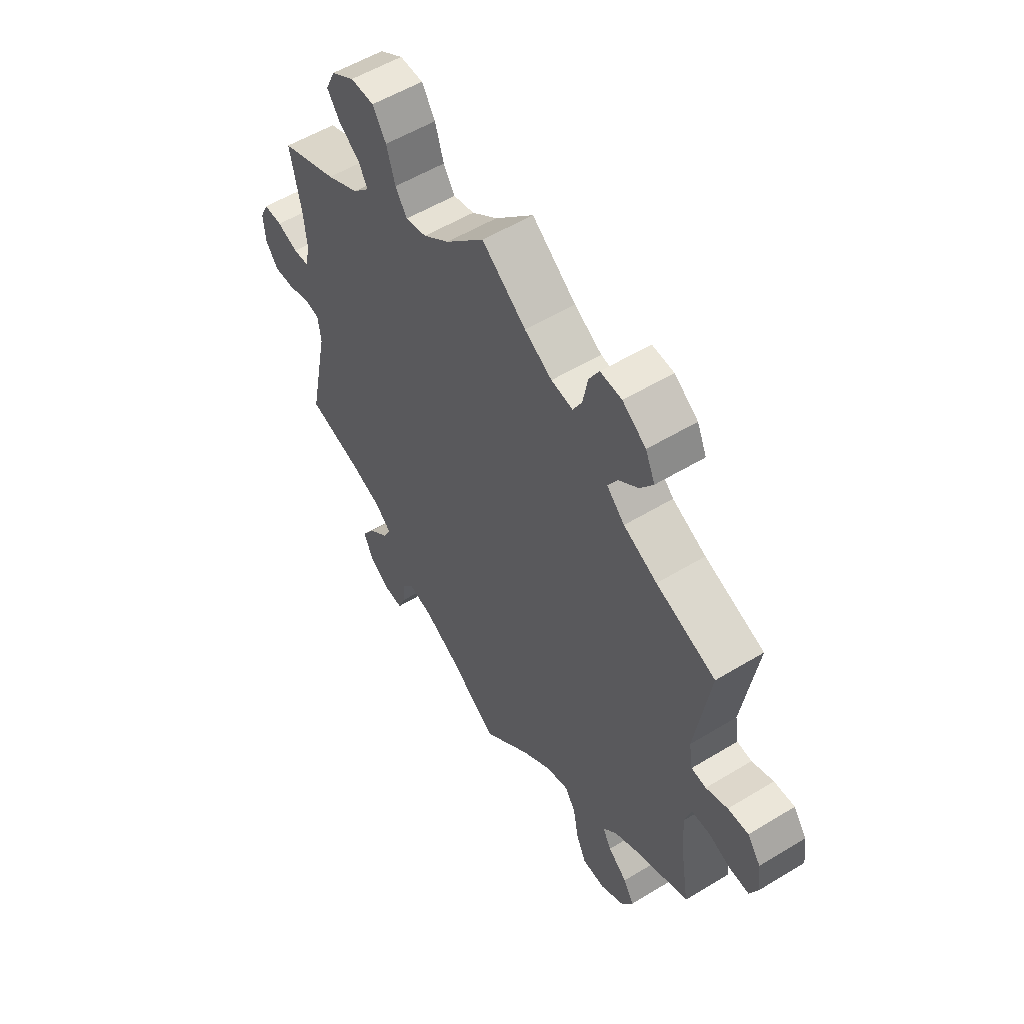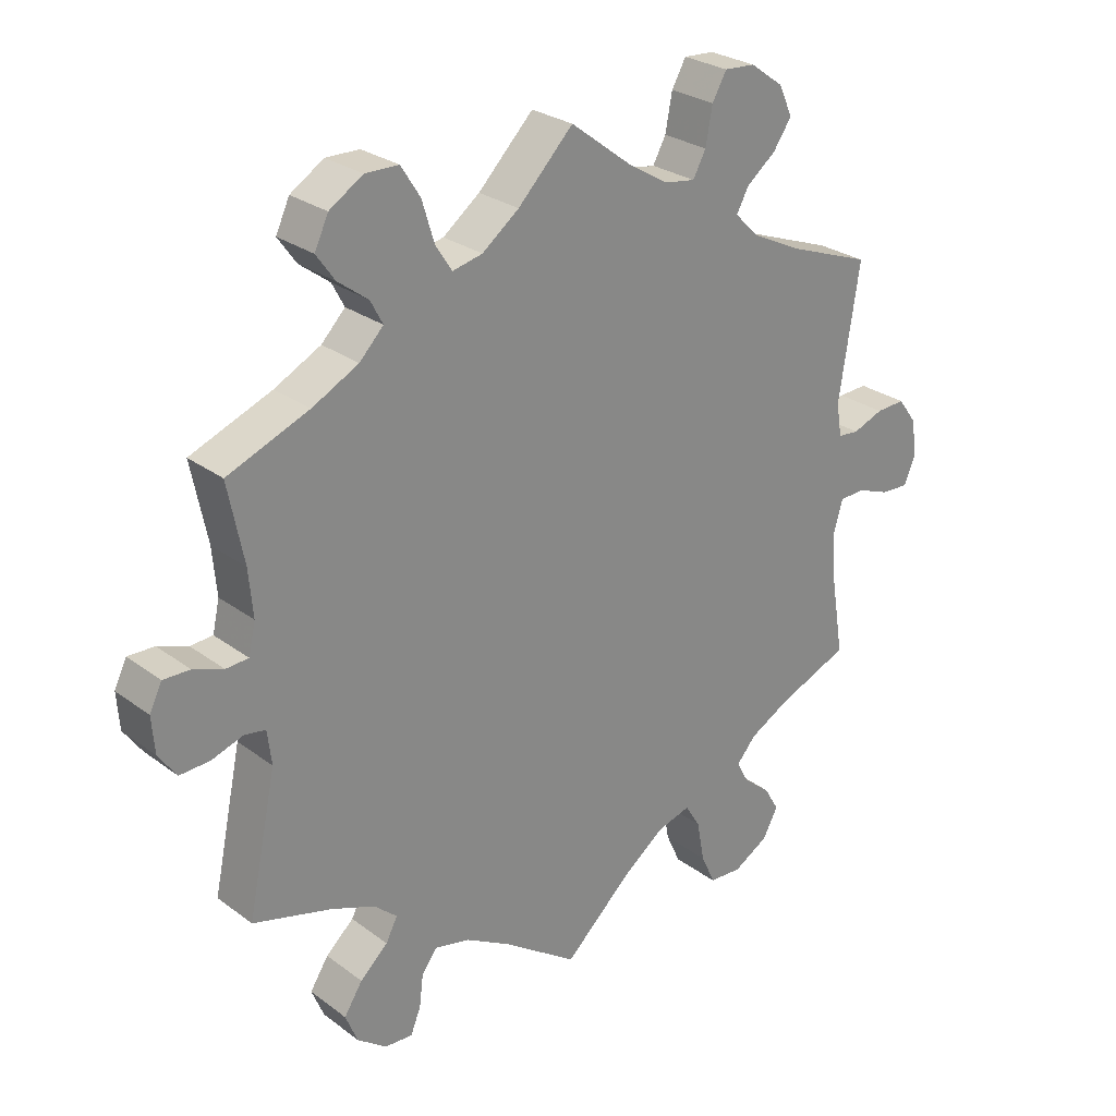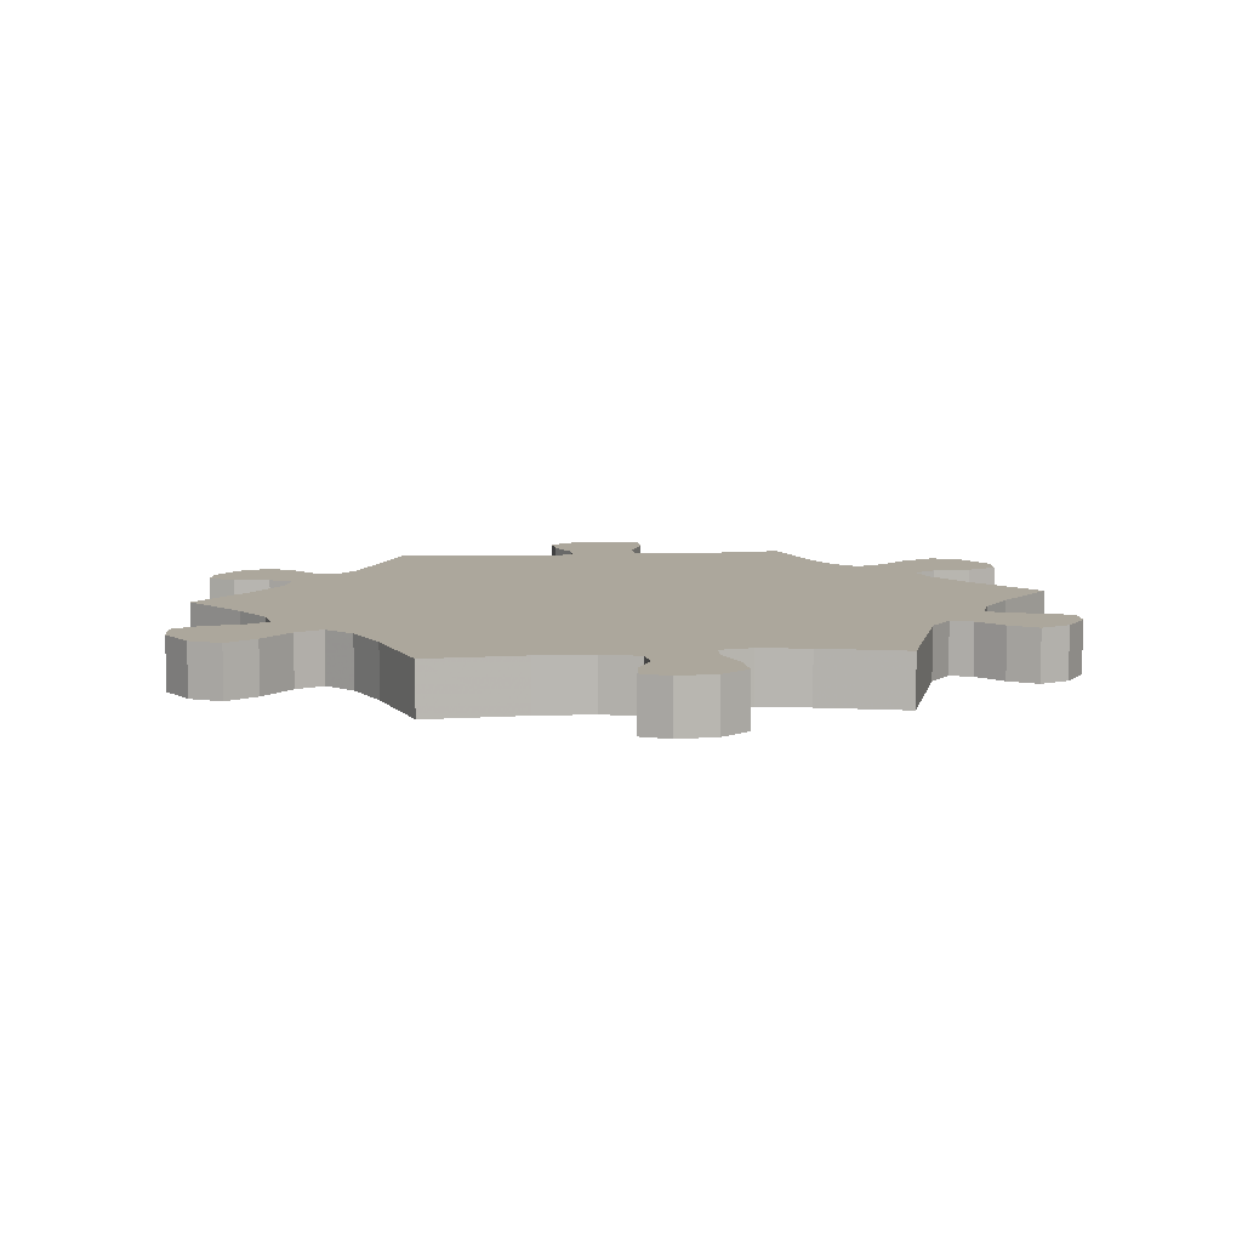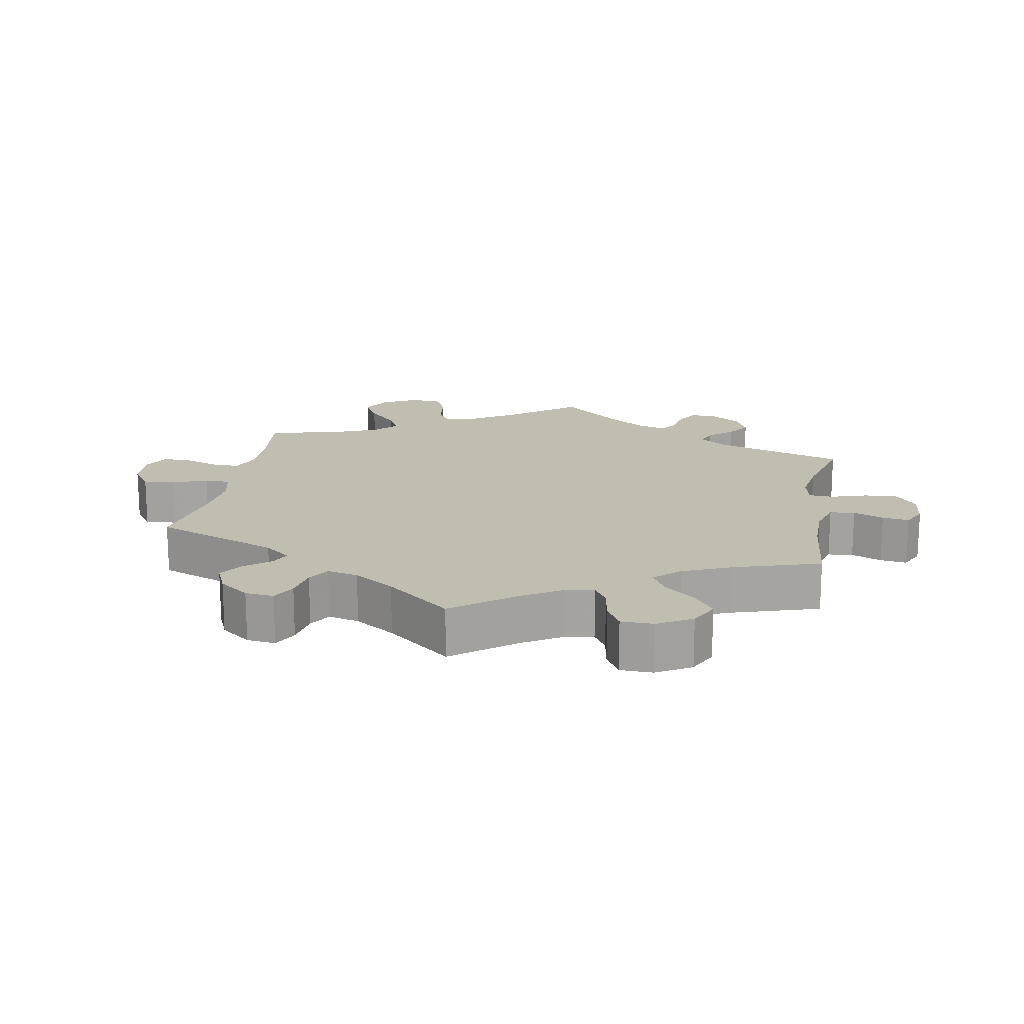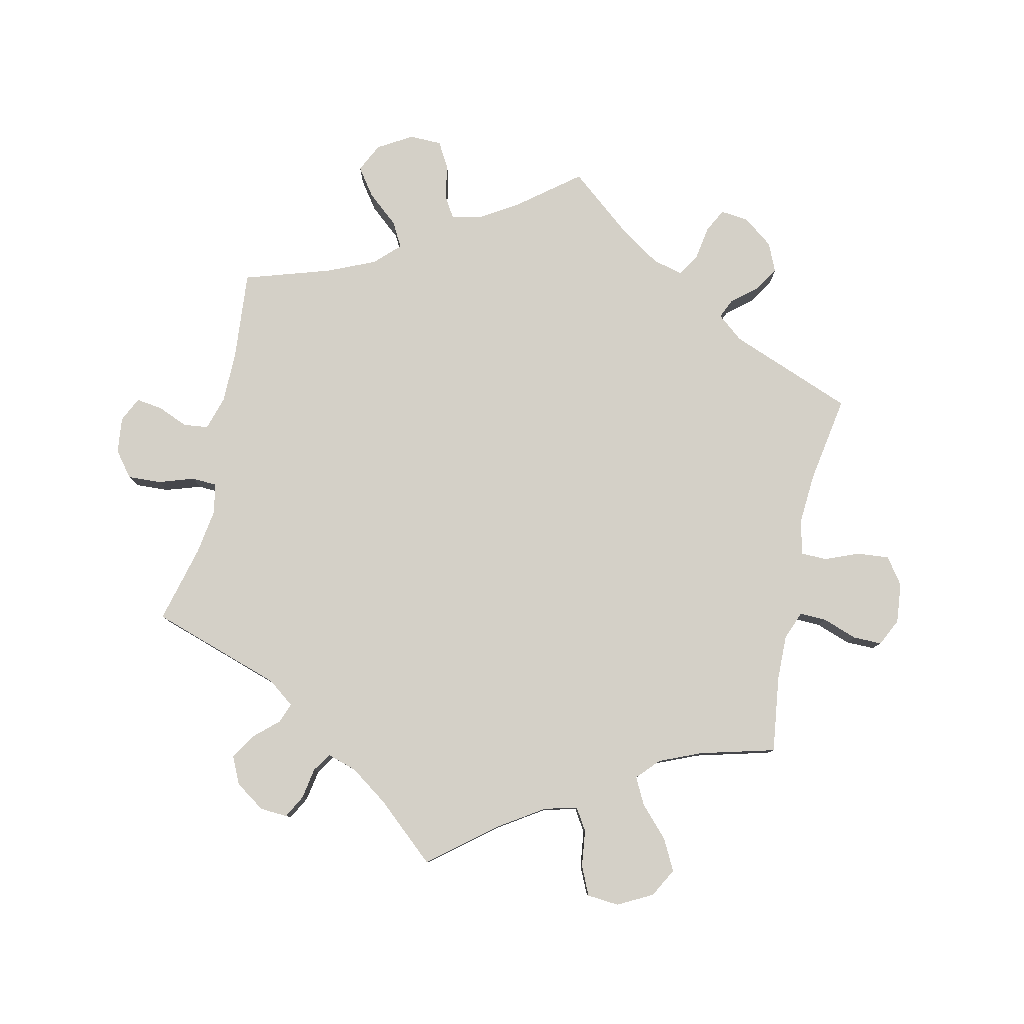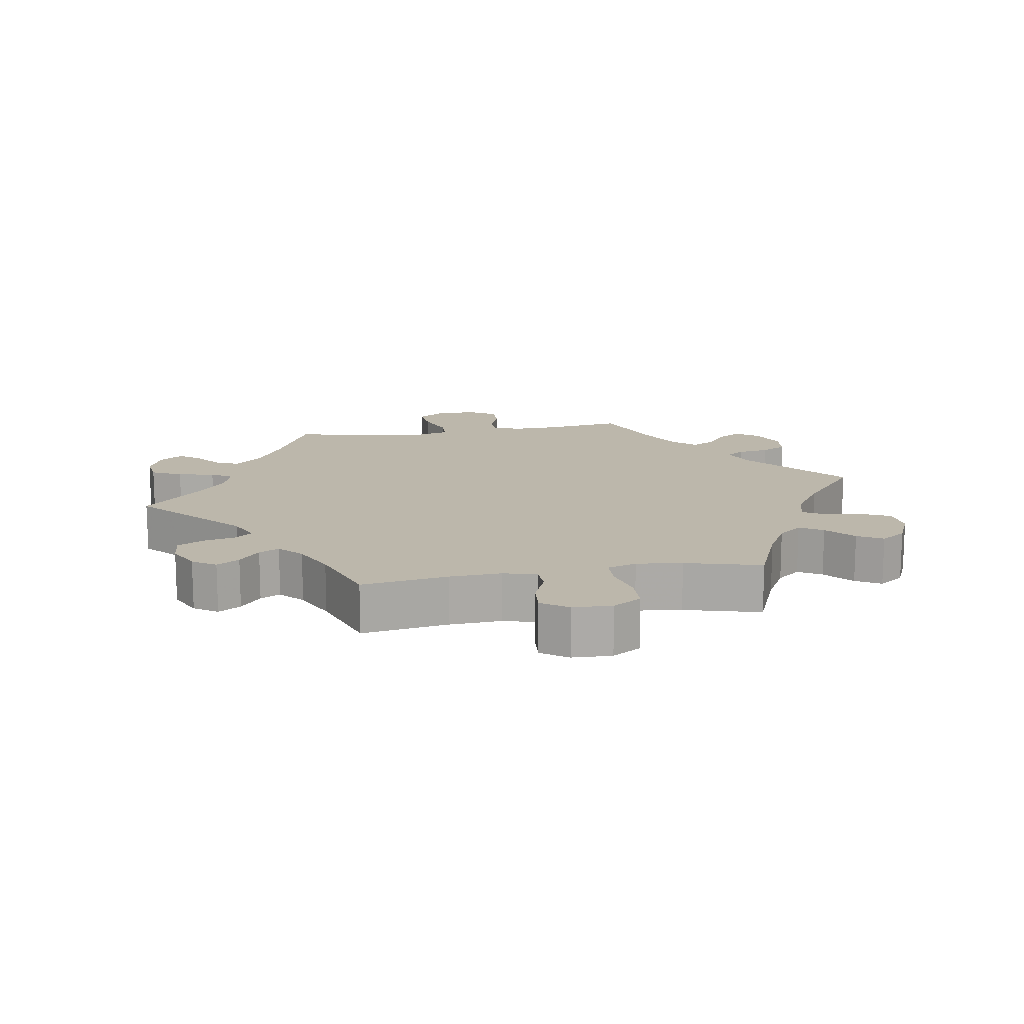
<metadata>
{"format":"obj","ext":"obj","renderer":"f3d","projection":"perspective","resolution":1024,"background":"white","views":[{"elev":55.2,"azim":57.4,"up":"+Z"},{"elev":27.1,"azim":-41.3,"up":"+Z"},{"elev":8.3,"azim":-155.7,"up":"+Y"},{"elev":17.0,"azim":130.2,"up":"+Y"},{"elev":80.0,"azim":-47.7,"up":"+Y"},{"elev":14.3,"azim":-39.9,"up":"+Y"}]}
</metadata>
<code>
v -0.382 0.07 0.336
v -0.314 0.07 0.371
v -0.279 0.07 0.407
v -0.297 0.07 0.441
v -0.341 0.07 0.474
v -0.368 0.07 0.512
v -0.348 0.07 0.555
v -0.299 0.07 0.586
v -0.25 0.07 0.585
v -0.222 0.07 0.541
v -0.204 0.07 0.482
v -0.18 0.07 0.445
v -0.136 0.07 0.455
v -0.082 0.07 0.496
v -0.001 0.07 0.578
v 0.091 0.07 0.508
v 0.148 0.07 0.474
v 0.193 0.07 0.467
v 0.212 0.07 0.502
v 0.222 0.07 0.556
v 0.243 0.07 0.593
v 0.288 0.07 0.59
v 0.337 0.07 0.555
v 0.357 0.07 0.511
v 0.33 0.07 0.472
v 0.287 0.07 0.438
v 0.269 0.07 0.405
v 0.306 0.07 0.369
v 0.376 0.07 0.335
v 0.5 0.07 0.289
v 0.47 0.07 0.094
v 0.478 0.07 0.045
v 0.509 0.07 0.042
v 0.554 0.07 0.059
v 0.597 0.07 0.061
v 0.625 0.07 0.023
v 0.632 0.07 -0.032
v 0.615 0.07 -0.071
v 0.575 0.07 -0.069
v 0.527 0.07 -0.051
v 0.489 0.07 -0.052
v 0.476 0.07 -0.097
v 0.48 0.07 -0.168
v 0.5 0.07 -0.289
v 0.394 0.07 -0.332
v 0.335 0.07 -0.364
v 0.306 0.07 -0.397
v 0.324 0.07 -0.43
v 0.364 0.07 -0.463
v 0.386 0.07 -0.501
v 0.363 0.07 -0.543
v 0.312 0.07 -0.572
v 0.264 0.07 -0.569
v 0.243 0.07 -0.523
v 0.232 0.07 -0.463
v 0.21 0.07 -0.427
v 0.161 0.07 -0.441
v 0.099 0.07 -0.487
v 0 0.07 -0.578
v -0.109 0.07 -0.502
v -0.176 0.07 -0.464
v -0.228 0.07 -0.452
v -0.25 0.07 -0.482
v -0.256 0.07 -0.53
v -0.271 0.07 -0.567
v -0.312 0.07 -0.564
v -0.355 0.07 -0.532
v -0.373 0.07 -0.488
v -0.346 0.07 -0.446
v -0.305 0.07 -0.409
v -0.288 0.07 -0.376
v -0.322 0.07 -0.346
v -0.386 0.07 -0.321
v -0.501 0.07 -0.289
v -0.459 0.07 -0.089
v -0.465 0.07 -0.039
v -0.496 0.07 -0.034
v -0.542 0.07 -0.049
v -0.586 0.07 -0.051
v -0.612 0.07 -0.014
v -0.616 0.07 0.039
v -0.598 0.07 0.076
v -0.559 0.07 0.075
v -0.515 0.07 0.059
v -0.482 0.07 0.061
v -0.472 0.07 0.106
v -0.478 0.07 0.174
v -0.501 0.07 0.289
v -0.382 0 0.336
v -0.314 0 0.371
v -0.279 0 0.407
v -0.297 0 0.441
v -0.341 0 0.474
v -0.368 0 0.512
v -0.348 0 0.555
v -0.299 0 0.586
v -0.25 0 0.585
v -0.222 0 0.541
v -0.204 0 0.482
v -0.18 0 0.445
v -0.136 0 0.455
v -0.082 0 0.496
v -0.001 0 0.578
v 0.091 0 0.508
v 0.148 0 0.474
v 0.193 0 0.467
v 0.212 0 0.502
v 0.222 0 0.556
v 0.243 0 0.593
v 0.288 0 0.59
v 0.337 0 0.555
v 0.357 0 0.511
v 0.33 0 0.472
v 0.287 0 0.438
v 0.269 0 0.405
v 0.306 0 0.369
v 0.376 0 0.335
v 0.5 0 0.289
v 0.47 0 0.094
v 0.478 0 0.045
v 0.509 0 0.042
v 0.554 0 0.059
v 0.597 0 0.061
v 0.625 0 0.023
v 0.632 0 -0.032
v 0.615 0 -0.071
v 0.575 0 -0.069
v 0.527 0 -0.051
v 0.489 0 -0.052
v 0.476 0 -0.097
v 0.48 0 -0.168
v 0.5 0 -0.289
v 0.394 0 -0.332
v 0.335 0 -0.364
v 0.306 0 -0.397
v 0.324 0 -0.43
v 0.364 0 -0.463
v 0.386 0 -0.501
v 0.363 0 -0.543
v 0.312 0 -0.572
v 0.264 0 -0.569
v 0.243 0 -0.523
v 0.232 0 -0.463
v 0.21 0 -0.427
v 0.161 0 -0.441
v 0.099 0 -0.487
v 0 0 -0.578
v -0.109 0 -0.502
v -0.176 0 -0.464
v -0.228 0 -0.452
v -0.25 0 -0.482
v -0.256 0 -0.53
v -0.271 0 -0.567
v -0.312 0 -0.564
v -0.355 0 -0.532
v -0.373 0 -0.488
v -0.346 0 -0.446
v -0.305 0 -0.409
v -0.288 0 -0.376
v -0.322 0 -0.346
v -0.386 0 -0.321
v -0.501 0 -0.289
v -0.459 0 -0.089
v -0.465 0 -0.039
v -0.496 0 -0.034
v -0.542 0 -0.049
v -0.586 0 -0.051
v -0.612 0 -0.014
v -0.616 0 0.039
v -0.598 0 0.076
v -0.559 0 0.075
v -0.515 0 0.059
v -0.482 0 0.061
v -0.472 0 0.106
v -0.478 0 0.174
v -0.501 0 0.289
f 87 88 1
f 86 87 1 2
f 85 86 2 3
f 81 82 83 84
f 81 84 85
f 80 81 85
f 77 78 79 80
f 76 77 80 85
f 73 74 75
f 72 73 75 76
f 71 72 76 85
f 67 68 69 70
f 67 70 71
f 66 67 71
f 63 64 65 66
f 62 63 66 71
f 61 62 71 85
f 58 59 60
f 57 58 60 61
f 56 57 61 85
f 52 53 54 55
f 52 55 56
f 51 52 56
f 48 49 50 51
f 47 48 51 56
f 46 47 56 85
f 43 44 45
f 42 43 45 46
f 41 42 46 85
f 37 38 39 40
f 33 34 35 36
f 32 33 36 37
f 29 30 31
f 28 29 31 32
f 27 28 32
f 23 24 25 26
f 23 26 27
f 22 23 27
f 19 20 21 22
f 18 19 22 27
f 17 18 27 32
f 14 15 16
f 13 14 16 17
f 12 13 17 32
f 8 9 10 11
f 8 11 12
f 7 8 12
f 4 5 6 7
f 3 4 7 12
f 85 3 12 32
f 40 41 85
f 32 37 40 85
f 89 176 175
f 90 89 175 174
f 91 90 174 173
f 172 171 170 169
f 173 172 169
f 173 169 168
f 168 167 166 165
f 173 168 165 164
f 163 162 161
f 164 163 161 160
f 173 164 160 159
f 158 157 156 155
f 159 158 155
f 159 155 154
f 154 153 152 151
f 159 154 151 150
f 173 159 150 149
f 148 147 146
f 149 148 146 145
f 173 149 145 144
f 143 142 141 140
f 144 143 140
f 144 140 139
f 139 138 137 136
f 144 139 136 135
f 173 144 135 134
f 133 132 131
f 134 133 131 130
f 173 134 130 129
f 128 127 126 125
f 124 123 122 121
f 125 124 121 120
f 119 118 117
f 120 119 117 116
f 120 116 115
f 114 113 112 111
f 115 114 111
f 115 111 110
f 110 109 108 107
f 115 110 107 106
f 120 115 106 105
f 104 103 102
f 105 104 102 101
f 120 105 101 100
f 99 98 97 96
f 100 99 96
f 100 96 95
f 95 94 93 92
f 100 95 92 91
f 120 100 91 173
f 173 129 128
f 173 128 125 120
f 1 89 90 2
f 2 90 91 3
f 3 91 92 4
f 4 92 93 5
f 5 93 94 6
f 6 94 95 7
f 7 95 96 8
f 8 96 97 9
f 9 97 98 10
f 10 98 99 11
f 11 99 100 12
f 12 100 101 13
f 13 101 102 14
f 14 102 103 15
f 15 103 104 16
f 16 104 105 17
f 17 105 106 18
f 18 106 107 19
f 19 107 108 20
f 20 108 109 21
f 21 109 110 22
f 22 110 111 23
f 23 111 112 24
f 24 112 113 25
f 25 113 114 26
f 26 114 115 27
f 27 115 116 28
f 28 116 117 29
f 29 117 118 30
f 30 118 119 31
f 31 119 120 32
f 32 120 121 33
f 33 121 122 34
f 34 122 123 35
f 35 123 124 36
f 36 124 125 37
f 37 125 126 38
f 38 126 127 39
f 39 127 128 40
f 40 128 129 41
f 41 129 130 42
f 42 130 131 43
f 43 131 132 44
f 44 132 133 45
f 45 133 134 46
f 46 134 135 47
f 47 135 136 48
f 48 136 137 49
f 49 137 138 50
f 50 138 139 51
f 51 139 140 52
f 52 140 141 53
f 53 141 142 54
f 54 142 143 55
f 55 143 144 56
f 56 144 145 57
f 57 145 146 58
f 58 146 147 59
f 59 147 148 60
f 60 148 149 61
f 61 149 150 62
f 62 150 151 63
f 63 151 152 64
f 64 152 153 65
f 65 153 154 66
f 66 154 155 67
f 67 155 156 68
f 68 156 157 69
f 69 157 158 70
f 70 158 159 71
f 71 159 160 72
f 72 160 161 73
f 73 161 162 74
f 74 162 163 75
f 75 163 164 76
f 76 164 165 77
f 77 165 166 78
f 78 166 167 79
f 79 167 168 80
f 80 168 169 81
f 81 169 170 82
f 82 170 171 83
f 83 171 172 84
f 84 172 173 85
f 85 173 174 86
f 86 174 175 87
f 87 175 176 88
f 88 176 89 1

</code>
